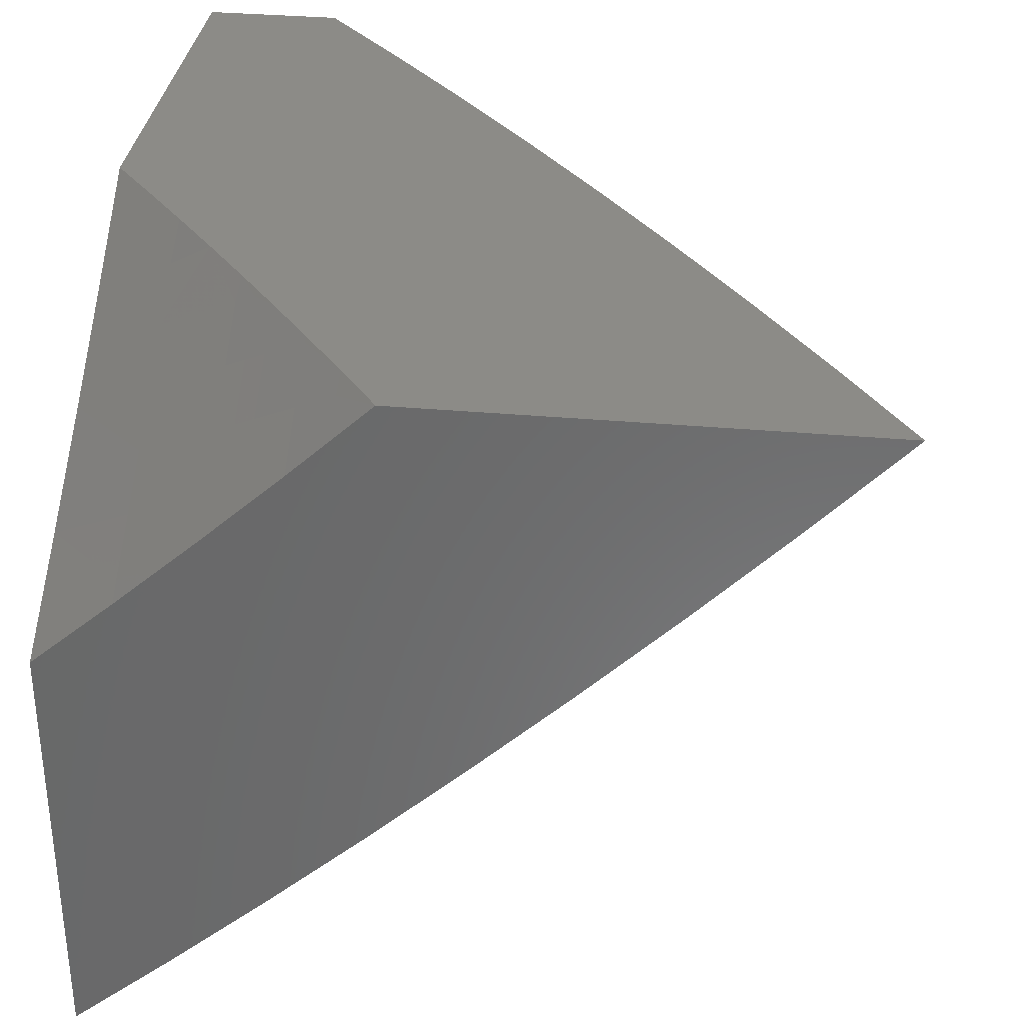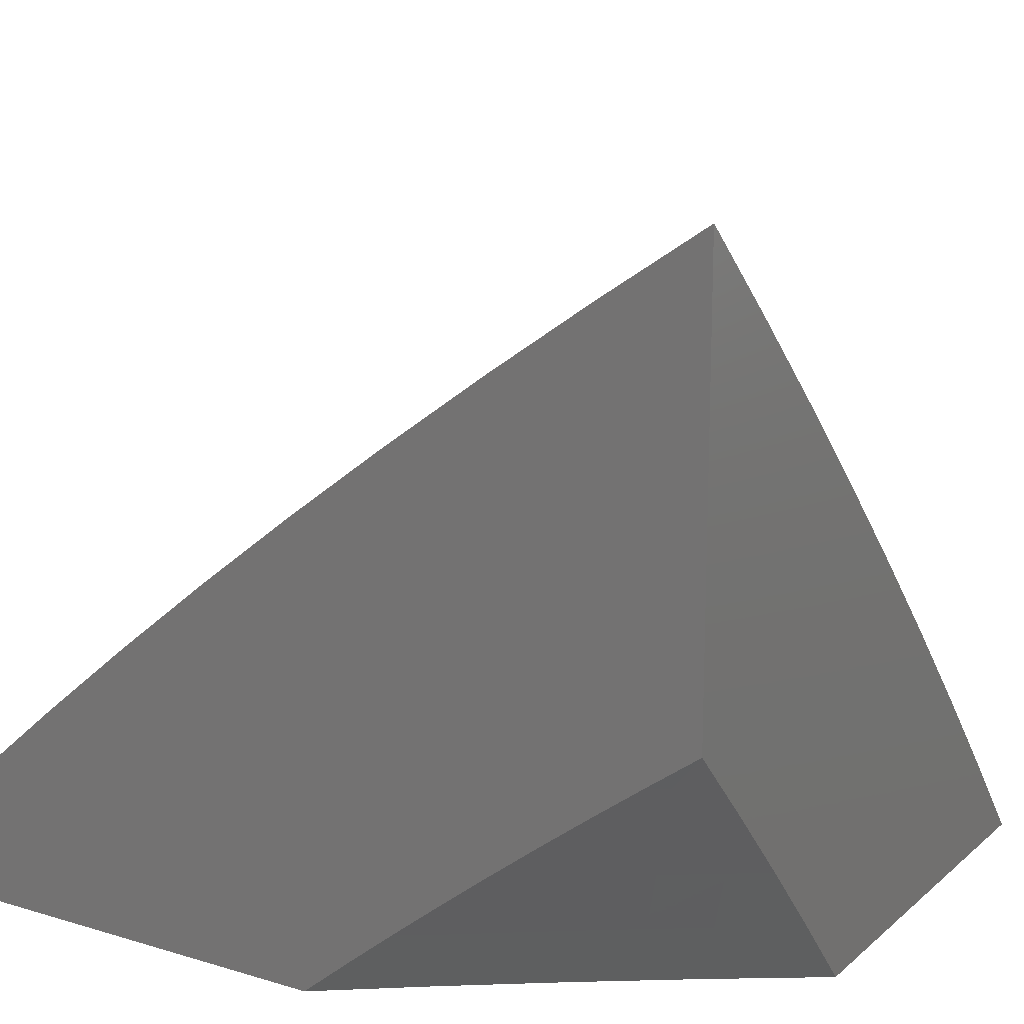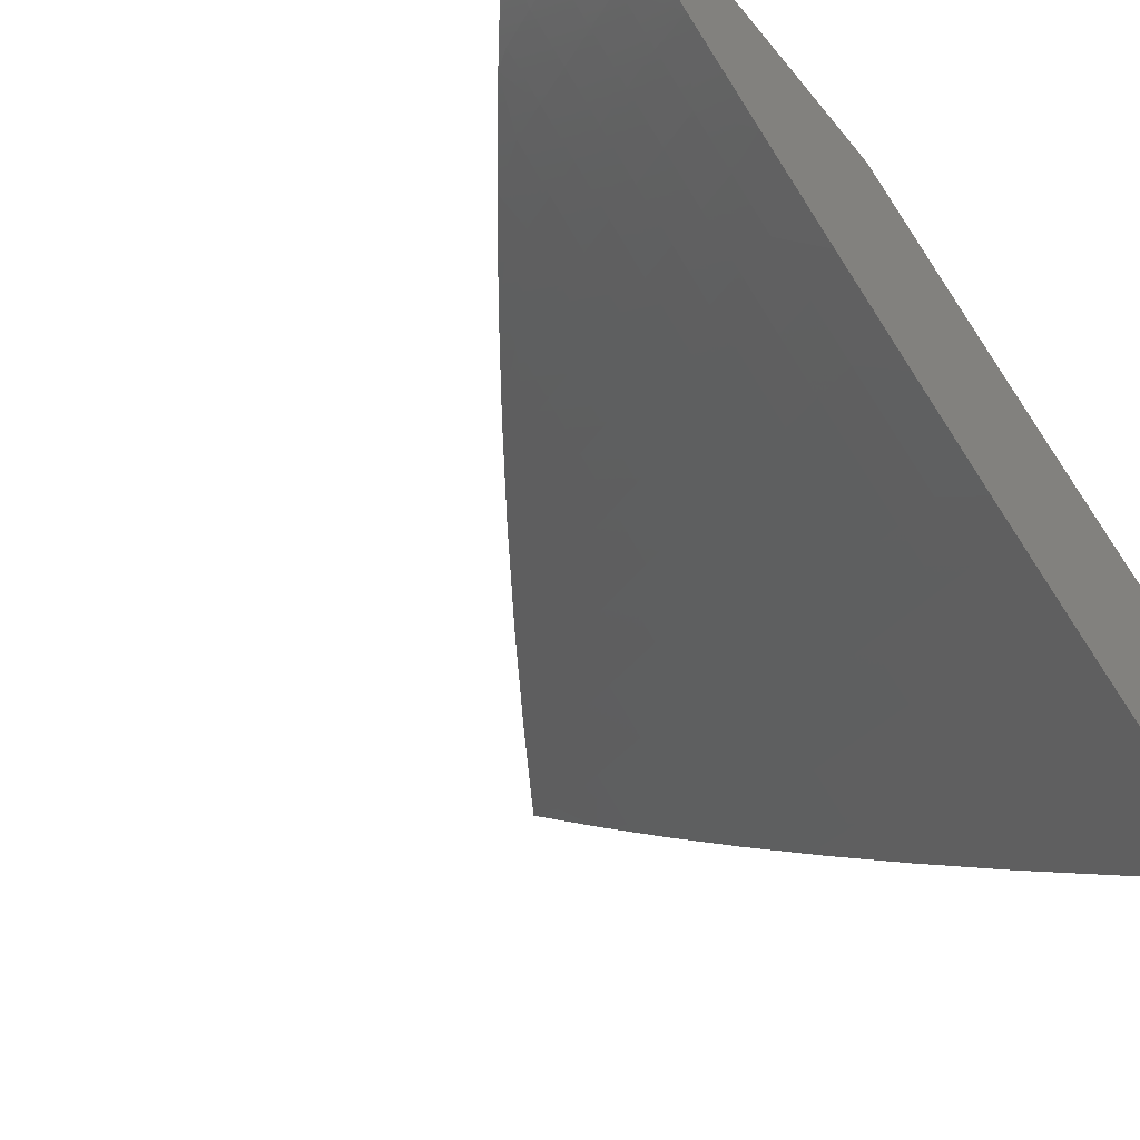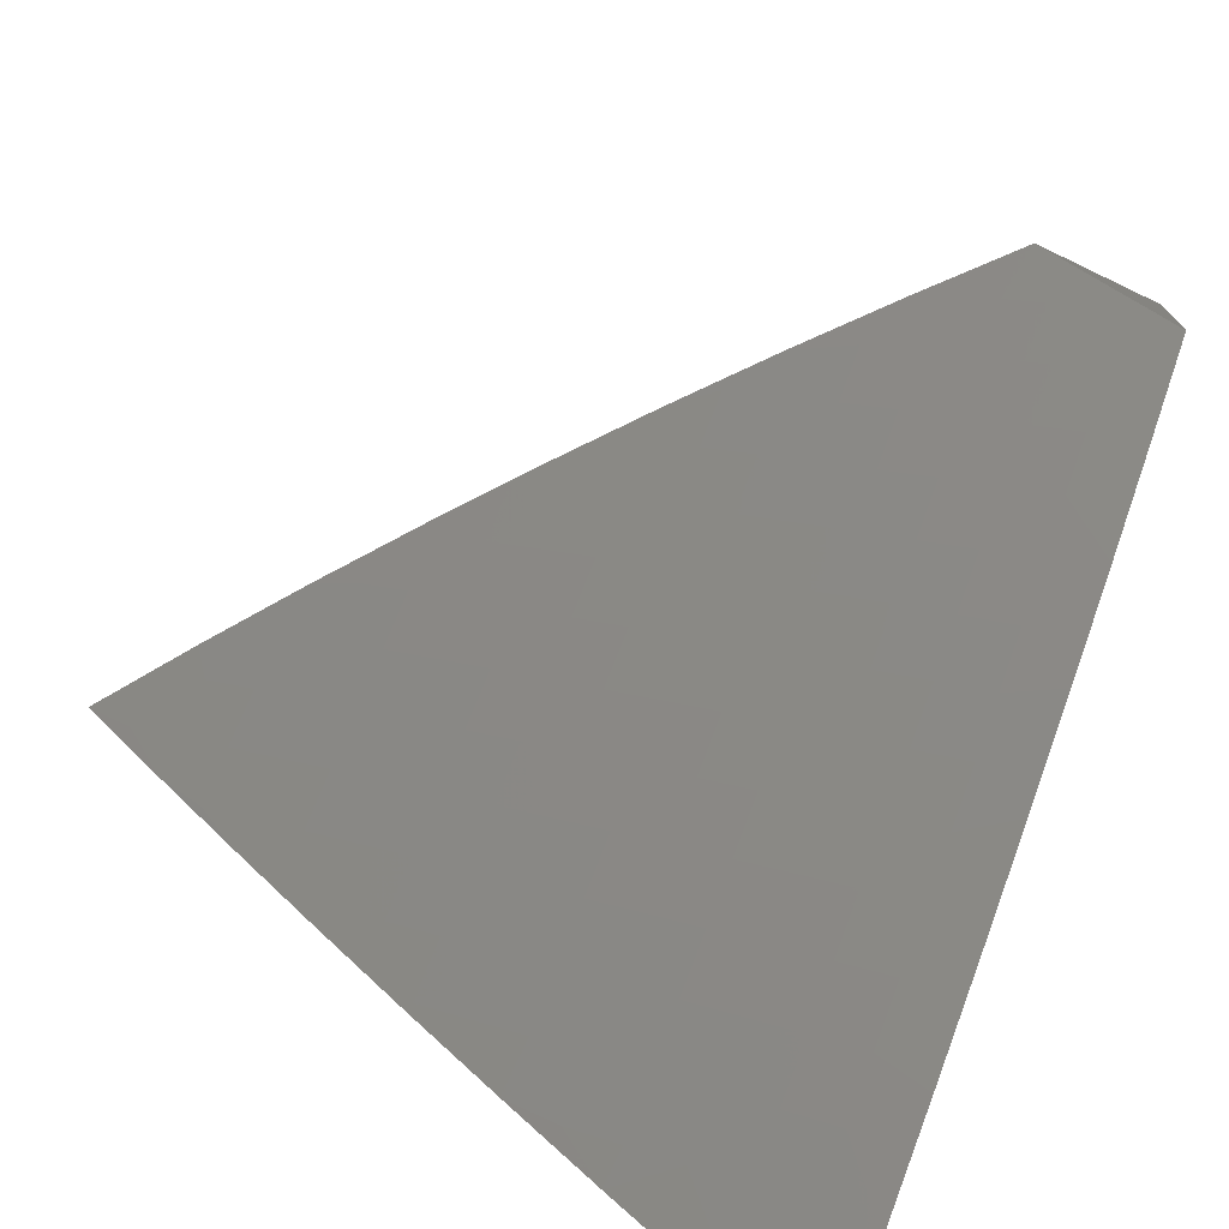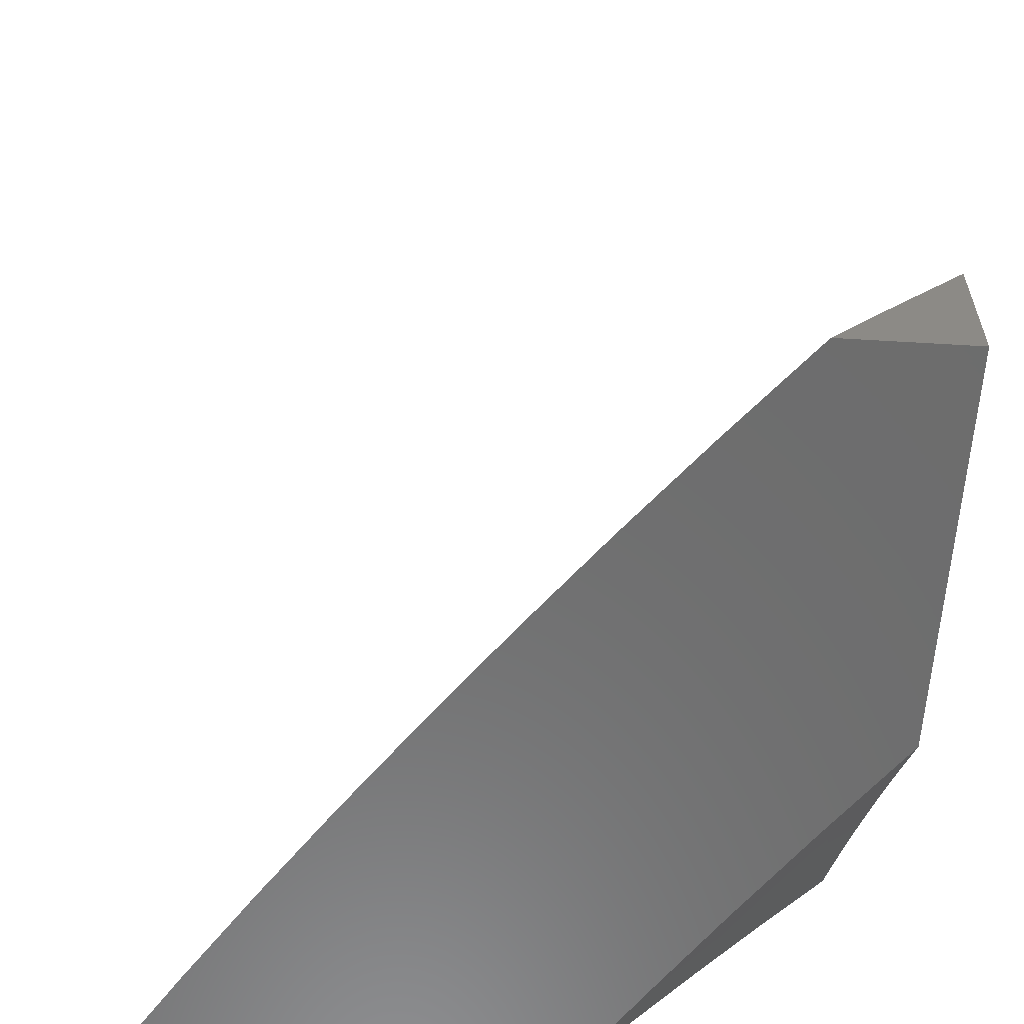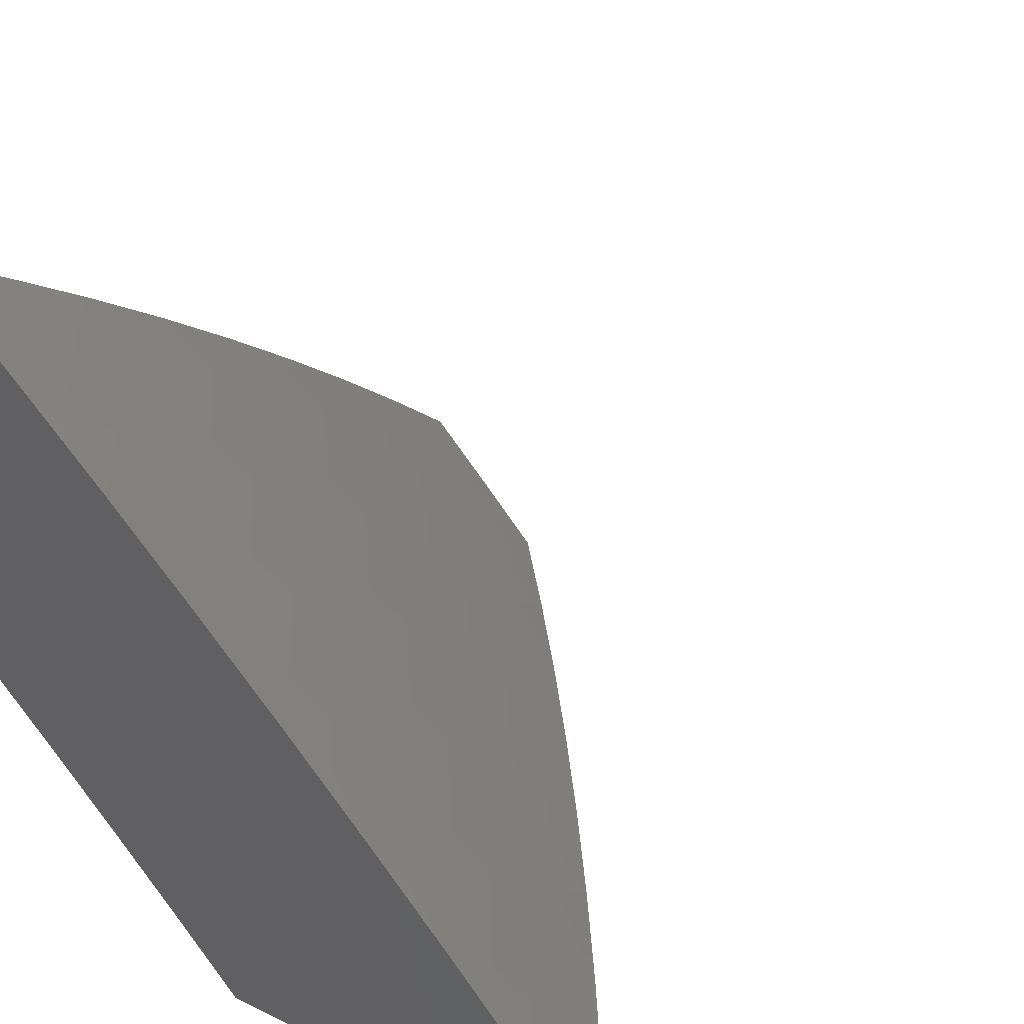
<metadata>
{"format":"stl","ext":"stl","renderer":"f3d","projection":"perspective","resolution":1024,"background":"white","views":[{"elev":33.1,"azim":-82.9,"up":"+Y"},{"elev":16.0,"azim":-148.4,"up":"+Z"},{"elev":-57.9,"azim":129.0,"up":"+Y"},{"elev":-73.7,"azim":64.4,"up":"+Y"},{"elev":-59.2,"azim":86.5,"up":"+Z"},{"elev":35.6,"azim":-57.8,"up":"+Z"}]}
</metadata>
<code>
# stl→obj: 202 verts, 400 faces
v 5.509 -7 7
v 5.384 -7.092 7
v 5.447 -7 7.051
v 5.34 -7.035 7.1
v 5.384 -7 7.102
v 5.321 -7 7.152
v 5.277 -7.08 7.1
v 5.233 -7.021 7.199
v 5.215 -7.124 7.1
v 5.171 -7.065 7.199
v 5.151 -7.168 7.1
v 5.108 -7.108 7.199
v 5.088 -7.211 7.1
v 5.045 -7.151 7.199
v 5 -7.181 7.2
v 5.034 -7.136 7.224
v 5.024 -7.121 7.248
v 5.086 -7.078 7.248
v 5.065 -7.048 7.297
v 5.127 -7.004 7.297
v 5.065 -7 7.348
v 5.13 -7 7.3
v 5.258 -7.182 7
v 5.13 -7.27 7
v 5.024 -7.254 7.1
v 5 -7.356 7
v 5 -7.269 7.1
v 5 -7.091 7.298
v 5.002 -7.09 7.297
v 5.043 -7.017 7.346
v 5 -7 7.395
v 5.194 -7 7.251
v 5.149 -7.035 7.248
v 5.097 -7.093 7.224
v 5.258 -7 7.202
v 5.222 -7.006 7.224
v 5.16 -7.05 7.224
v 5 -7.785 7.123
v 5 -7.889 7
v 5.047 -7.808 7.061
v 5.13 -7.805 7
v 5.116 -7.763 7.061
v 5.186 -7.717 7.061
v 5.161 -7.68 7.121
v 5.23 -7.634 7.121
v 5.205 -7.597 7.182
v 5.273 -7.55 7.182
v 5.248 -7.514 7.242
v 5.315 -7.467 7.242
v 5.289 -7.43 7.302
v 5.355 -7.382 7.302
v 5.329 -7.346 7.361
v 5.394 -7.298 7.361
v 5.367 -7.261 7.42
v 5.432 -7.212 7.42
v 5.405 -7.176 7.479
v 5.469 -7.127 7.479
v 5.441 -7.09 7.538
v 5.505 -7.041 7.538
v 5.476 -7.004 7.597
v 5.513 -7 7.572
v 5.387 -7 7.667
v 5.259 -7.719 7
v 5.255 -7.67 7.061
v 5.298 -7.587 7.121
v 5.34 -7.503 7.182
v 5.382 -7.419 7.242
v 5.421 -7.334 7.302
v 5.46 -7.249 7.361
v 5.497 -7.163 7.42
v 5.533 -7.077 7.479
v 5.597 -7.027 7.479
v 5.638 -7 7.474
v 5.625 -7.063 7.42
v 5.689 -7.012 7.42
v 5.654 -7.099 7.361
v 5.717 -7.048 7.361
v 5.682 -7.134 7.302
v 5.746 -7.083 7.302
v 5.71 -7.169 7.242
v 5.774 -7.117 7.242
v 5.737 -7.204 7.182
v 5.802 -7.152 7.182
v 5.765 -7.238 7.121
v 5.83 -7.186 7.121
v 5.792 -7.273 7.061
v 5.857 -7.22 7.061
v 5.88 -7.257 7
v 5.922 -7.167 7.061
v 6 -7.158 7
v 5.987 -7.113 7.061
v 6 -7.08 7.084
v 5.958 -7.08 7.121
v 6 -7 7.168
v 5.93 -7.046 7.182
v 5.901 -7.012 7.242
v 5.866 -7.099 7.182
v 5.838 -7.065 7.242
v 5.323 -7.622 7.061
v 5.386 -7.631 7
v 5.391 -7.574 7.061
v 5.512 -7.54 7
v 5.459 -7.526 7.061
v 5.527 -7.476 7.061
v 5.501 -7.441 7.121
v 5.567 -7.391 7.121
v 5.541 -7.356 7.182
v 5.607 -7.306 7.182
v 5.58 -7.271 7.242
v 5.645 -7.22 7.242
v 5.617 -7.185 7.302
v 5.636 -7.448 7
v 5.593 -7.426 7.061
v 5.634 -7.341 7.121
v 5.672 -7.255 7.182
v 5.66 -7.376 7.061
v 5.759 -7.353 7
v 5.726 -7.324 7.061
v 5.881 -7 7.272
v 5.809 -7.031 7.302
v 5.76 -7 7.374
v 5.26 -7 7.761
v 5.292 -7.026 7.713
v 5.384 -7.016 7.655
v 5.412 -7.053 7.597
v 5.349 -7.101 7.597
v 5.377 -7.139 7.538
v 5.313 -7.187 7.538
v 5.34 -7.224 7.479
v 5.275 -7.272 7.479
v 5.302 -7.309 7.42
v 5.236 -7.356 7.42
v 5.263 -7.393 7.361
v 5.196 -7.44 7.361
v 5.222 -7.477 7.302
v 5.155 -7.524 7.302
v 5.18 -7.561 7.242
v 5.112 -7.607 7.242
v 5.137 -7.644 7.182
v 5.068 -7.689 7.182
v 5.092 -7.726 7.121
v 5.023 -7.771 7.121
v 5.131 -7 7.852
v 5.2 -7.035 7.77
v 5.229 -7.073 7.713
v 5.257 -7.111 7.655
v 5.32 -7.064 7.655
v 5.285 -7.149 7.597
v 5 -7 7.941
v 5.08 -7.003 7.884
v 5.108 -7.042 7.827
v 5.137 -7.081 7.77
v 5.165 -7.12 7.713
v 5.101 -7.166 7.713
v 5.128 -7.205 7.655
v 5.063 -7.25 7.655
v 5.09 -7.289 7.597
v 5.025 -7.334 7.597
v 5.051 -7.373 7.538
v 5 -7.347 7.601
v 5 -7.459 7.484
v 5.017 -7.048 7.884
v 5 -7.117 7.829
v 5.045 -7.088 7.827
v 5.073 -7.127 7.77
v 5.009 -7.172 7.77
v 5 -7.233 7.716
v 5.036 -7.211 7.713
v 5 -7.569 7.366
v 5.036 -7.494 7.42
v 5.011 -7.456 7.479
v 5.077 -7.411 7.479
v 5.117 -7.327 7.538
v 5.144 -7.365 7.479
v 5.183 -7.281 7.538
v 5.209 -7.319 7.479
v 5.248 -7.234 7.538
v 5 -7.678 7.245
v 5.019 -7.615 7.302
v 5.062 -7.532 7.361
v 5.103 -7.449 7.42
v 5.044 -7.652 7.242
v 5.087 -7.57 7.302
v 5.129 -7.487 7.361
v 5.17 -7.403 7.42
v 5.366 -7.539 7.121
v 5.408 -7.455 7.182
v 5.448 -7.37 7.242
v 5.487 -7.285 7.302
v 5.525 -7.199 7.361
v 5.561 -7.113 7.42
v 5.433 -7.49 7.121
v 5.155 -7.243 7.597
v 5.22 -7.196 7.597
v 5.193 -7.158 7.655
v 5.474 -7.406 7.182
v 5.514 -7.321 7.242
v 5.552 -7.235 7.302
v 5.589 -7.149 7.361
v 5.699 -7.29 7.121
v 5.894 -7.133 7.121
v 6 -7 7
f 1 2 3
f 3 2 4
f 3 4 5
f 5 4 6
f 6 4 7
f 6 7 8
f 8 7 9
f 8 9 10
f 10 9 11
f 10 11 12
f 12 11 13
f 12 13 14
f 14 13 15
f 14 15 16
f 16 15 17
f 16 17 18
f 18 17 19
f 18 19 20
f 20 19 21
f 20 21 22
f 4 2 7
f 7 2 23
f 7 23 9
f 9 23 11
f 23 24 11
f 11 24 13
f 13 24 25
f 25 24 26
f 25 26 27
f 27 15 25
f 25 15 13
f 15 28 17
f 17 28 29
f 17 29 19
f 19 29 30
f 19 30 21
f 21 30 31
f 31 30 28
f 28 30 29
f 22 32 20
f 20 32 33
f 20 33 18
f 18 33 34
f 18 34 16
f 16 34 14
f 35 36 32
f 32 36 37
f 32 37 33
f 33 37 34
f 36 35 8
f 8 35 6
f 37 36 10
f 10 36 8
f 37 10 12
f 14 34 12
f 12 34 37
f 38 39 40
f 40 39 41
f 40 41 42
f 42 41 43
f 42 43 44
f 44 43 45
f 44 45 46
f 46 45 47
f 46 47 48
f 48 47 49
f 48 49 50
f 50 49 51
f 50 51 52
f 52 51 53
f 52 53 54
f 54 53 55
f 54 55 56
f 56 55 57
f 56 57 58
f 58 57 59
f 58 59 60
f 60 59 61
f 60 61 62
f 41 63 43
f 43 63 64
f 43 64 45
f 45 64 65
f 45 65 47
f 47 65 66
f 47 66 49
f 49 66 67
f 49 67 51
f 51 67 68
f 51 68 53
f 53 68 69
f 53 69 55
f 55 69 70
f 55 70 57
f 57 70 71
f 57 71 59
f 59 71 72
f 59 72 61
f 61 72 73
f 73 72 74
f 73 74 75
f 75 74 76
f 75 76 77
f 77 76 78
f 77 78 79
f 79 78 80
f 79 80 81
f 81 80 82
f 81 82 83
f 83 82 84
f 83 84 85
f 85 84 86
f 85 86 87
f 87 86 88
f 87 88 89
f 89 88 90
f 89 90 91
f 91 90 92
f 91 92 93
f 93 92 94
f 93 94 95
f 95 94 96
f 95 96 97
f 97 96 98
f 97 98 83
f 83 98 81
f 64 63 99
f 99 63 100
f 99 100 101
f 101 100 102
f 101 102 103
f 103 102 104
f 103 104 105
f 105 104 106
f 105 106 107
f 107 106 108
f 107 108 109
f 109 108 110
f 109 110 111
f 111 110 78
f 111 78 76
f 102 112 104
f 104 112 113
f 104 113 106
f 106 113 114
f 106 114 108
f 108 114 115
f 108 115 110
f 110 115 80
f 110 80 78
f 113 112 116
f 116 112 117
f 116 117 118
f 118 117 86
f 118 86 84
f 117 88 86
f 94 119 96
f 96 119 98
f 98 119 120
f 120 119 121
f 120 121 77
f 77 121 75
f 121 73 75
f 122 123 62
f 62 123 124
f 62 124 125
f 125 124 126
f 125 126 127
f 127 126 128
f 127 128 129
f 129 128 130
f 129 130 131
f 131 130 132
f 131 132 133
f 133 132 134
f 133 134 135
f 135 134 136
f 135 136 137
f 137 136 138
f 137 138 139
f 139 138 140
f 139 140 141
f 141 140 142
f 141 142 40
f 40 142 38
f 143 144 122
f 122 144 145
f 122 145 123
f 123 145 146
f 123 146 147
f 147 146 148
f 147 148 126
f 126 148 128
f 149 150 143
f 143 150 151
f 143 151 144
f 144 151 152
f 144 152 153
f 153 152 154
f 153 154 155
f 155 154 156
f 155 156 157
f 157 156 158
f 157 158 159
f 159 158 160
f 159 160 161
f 150 149 162
f 162 149 163
f 162 163 164
f 164 163 165
f 164 165 151
f 151 165 152
f 165 163 166
f 166 163 167
f 166 167 168
f 168 167 156
f 168 156 154
f 167 160 156
f 156 160 158
f 169 170 161
f 161 170 171
f 161 171 159
f 159 171 172
f 159 172 173
f 173 172 174
f 173 174 175
f 175 174 176
f 175 176 177
f 177 176 130
f 177 130 128
f 178 179 169
f 169 179 180
f 169 180 170
f 170 180 181
f 170 181 172
f 172 181 174
f 38 140 178
f 178 140 182
f 178 182 179
f 179 182 183
f 179 183 180
f 180 183 184
f 180 184 181
f 181 184 185
f 181 185 174
f 174 185 176
f 140 38 142
f 40 42 141
f 141 42 44
f 141 44 139
f 139 44 46
f 139 46 137
f 137 46 48
f 137 48 135
f 135 48 50
f 135 50 133
f 133 50 52
f 133 52 131
f 131 52 54
f 131 54 129
f 129 54 56
f 129 56 127
f 127 56 58
f 127 58 125
f 125 58 60
f 125 60 62
f 183 182 138
f 138 182 140
f 183 138 136
f 183 136 184
f 184 136 134
f 184 134 185
f 185 134 132
f 185 132 176
f 176 132 130
f 171 170 172
f 157 159 173
f 101 186 99
f 99 186 65
f 99 65 64
f 65 186 66
f 66 186 187
f 66 187 67
f 67 187 188
f 67 188 68
f 68 188 189
f 68 189 69
f 69 189 190
f 69 190 70
f 70 190 191
f 70 191 71
f 71 191 72
f 186 101 192
f 192 101 103
f 192 103 105
f 157 173 193
f 193 173 175
f 193 175 194
f 194 175 177
f 194 177 148
f 148 177 128
f 157 193 155
f 155 193 195
f 155 195 153
f 153 195 145
f 153 145 144
f 195 193 194
f 166 168 165
f 165 168 154
f 165 154 152
f 150 162 164
f 150 164 151
f 105 196 192
f 192 196 187
f 192 187 186
f 187 196 188
f 188 196 197
f 188 197 189
f 189 197 198
f 189 198 190
f 190 198 199
f 190 199 191
f 191 199 74
f 191 74 72
f 197 196 107
f 107 196 105
f 195 194 146
f 146 194 148
f 146 145 195
f 113 116 114
f 114 116 200
f 114 200 115
f 115 200 82
f 115 82 80
f 197 107 109
f 197 109 198
f 198 109 111
f 198 111 199
f 199 111 76
f 199 76 74
f 147 126 124
f 123 147 124
f 118 84 200
f 200 84 82
f 116 118 200
f 97 83 85
f 85 87 201
f 201 87 89
f 201 89 93
f 93 89 91
f 120 77 79
f 98 120 81
f 81 120 79
f 93 95 201
f 201 95 97
f 201 97 85
f 94 92 202
f 202 92 90
f 28 160 31
f 31 160 167
f 31 167 163
f 160 28 161
f 161 28 15
f 161 15 27
f 161 27 169
f 169 27 26
f 169 26 178
f 178 26 38
f 38 26 39
f 163 149 31
f 24 100 26
f 26 100 63
f 26 63 41
f 100 24 102
f 102 24 23
f 102 23 112
f 112 23 2
f 112 2 117
f 117 2 1
f 117 1 88
f 88 1 90
f 90 1 202
f 41 39 26
f 3 121 1
f 1 121 119
f 1 119 94
f 3 5 121
f 121 5 73
f 73 5 6
f 73 6 35
f 73 35 61
f 61 35 32
f 61 32 22
f 61 22 62
f 62 22 21
f 62 21 122
f 122 21 31
f 122 31 143
f 143 31 149
f 94 202 1

</code>
